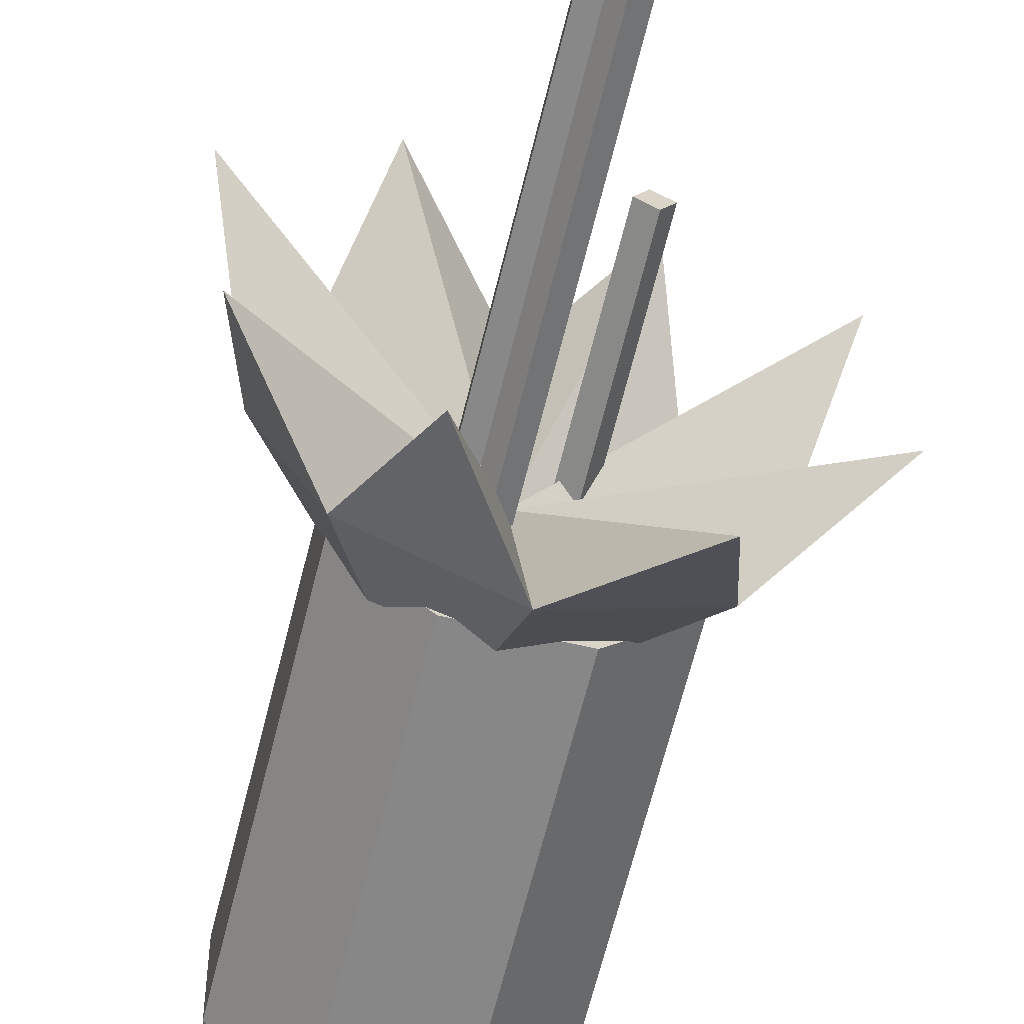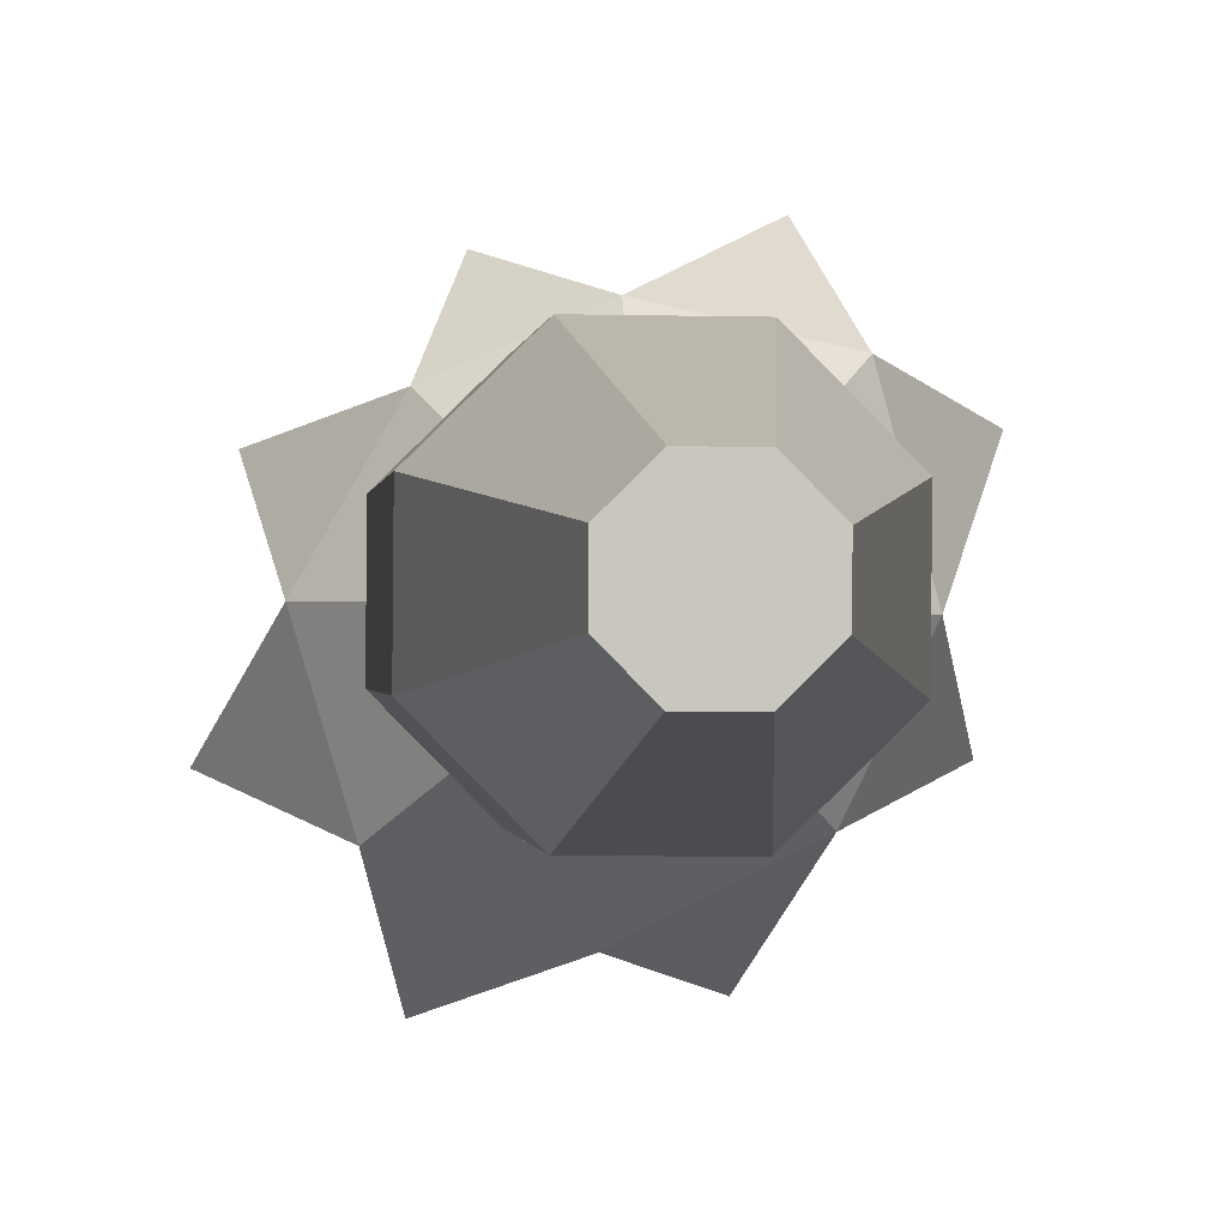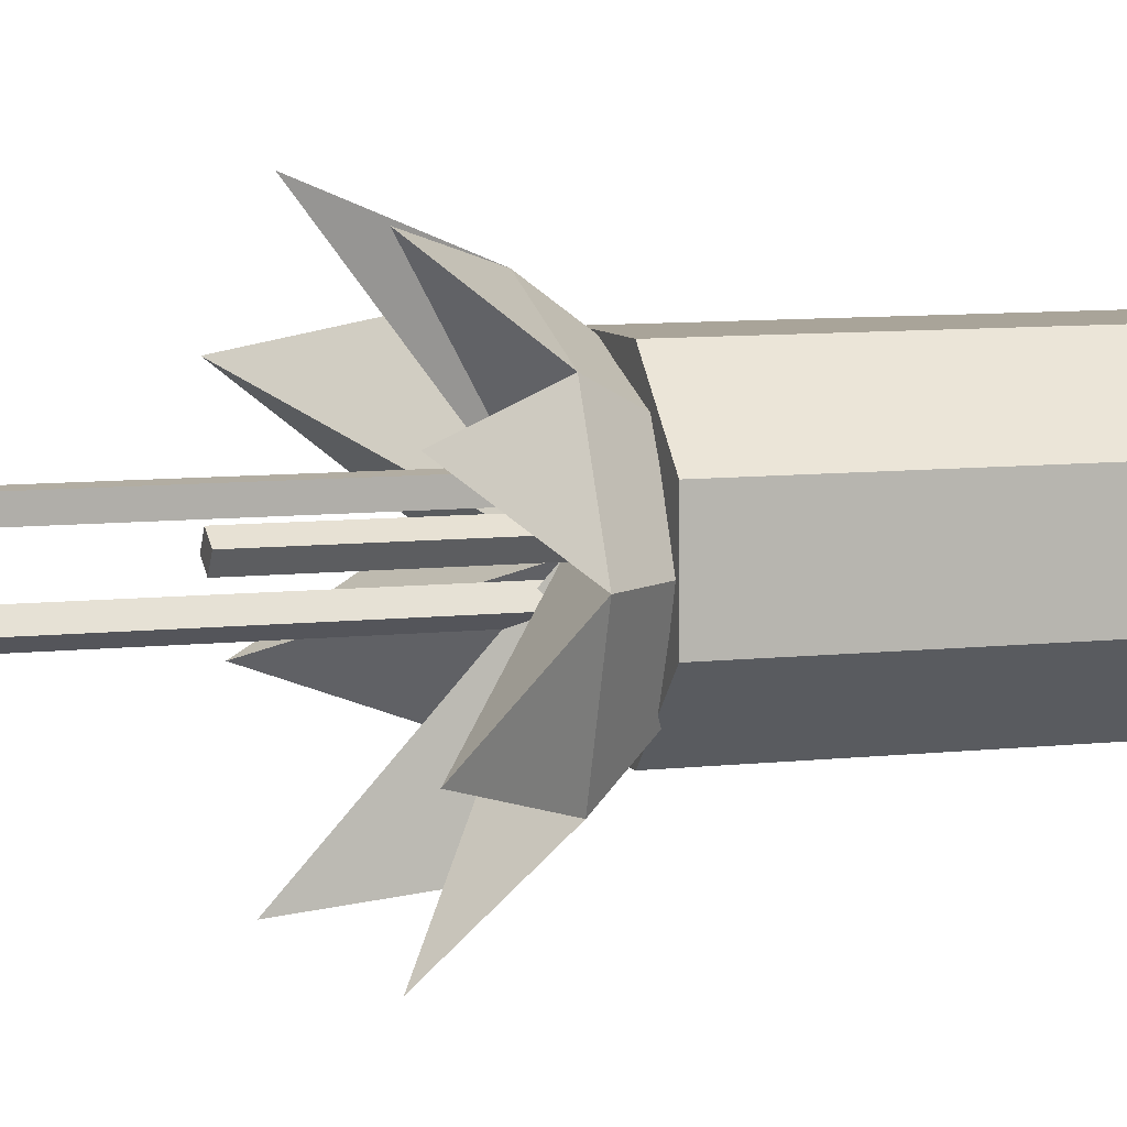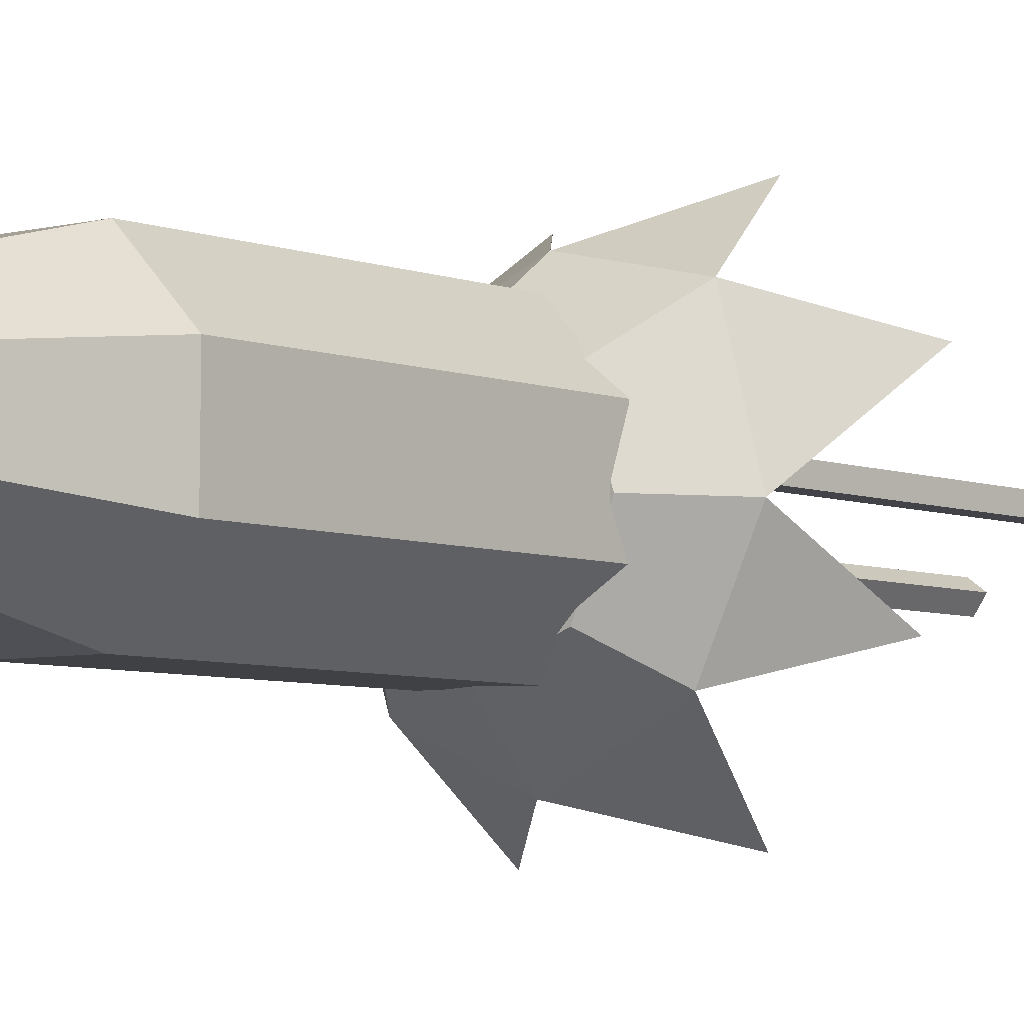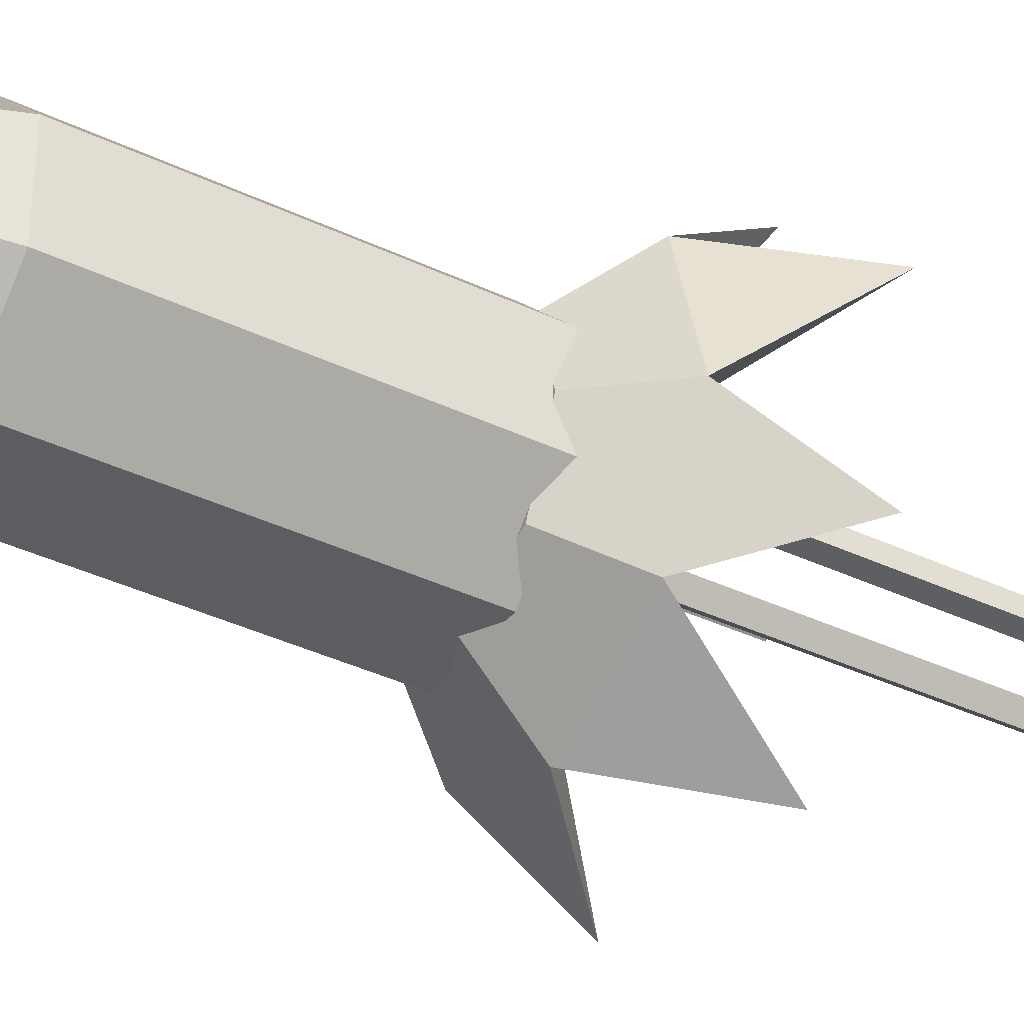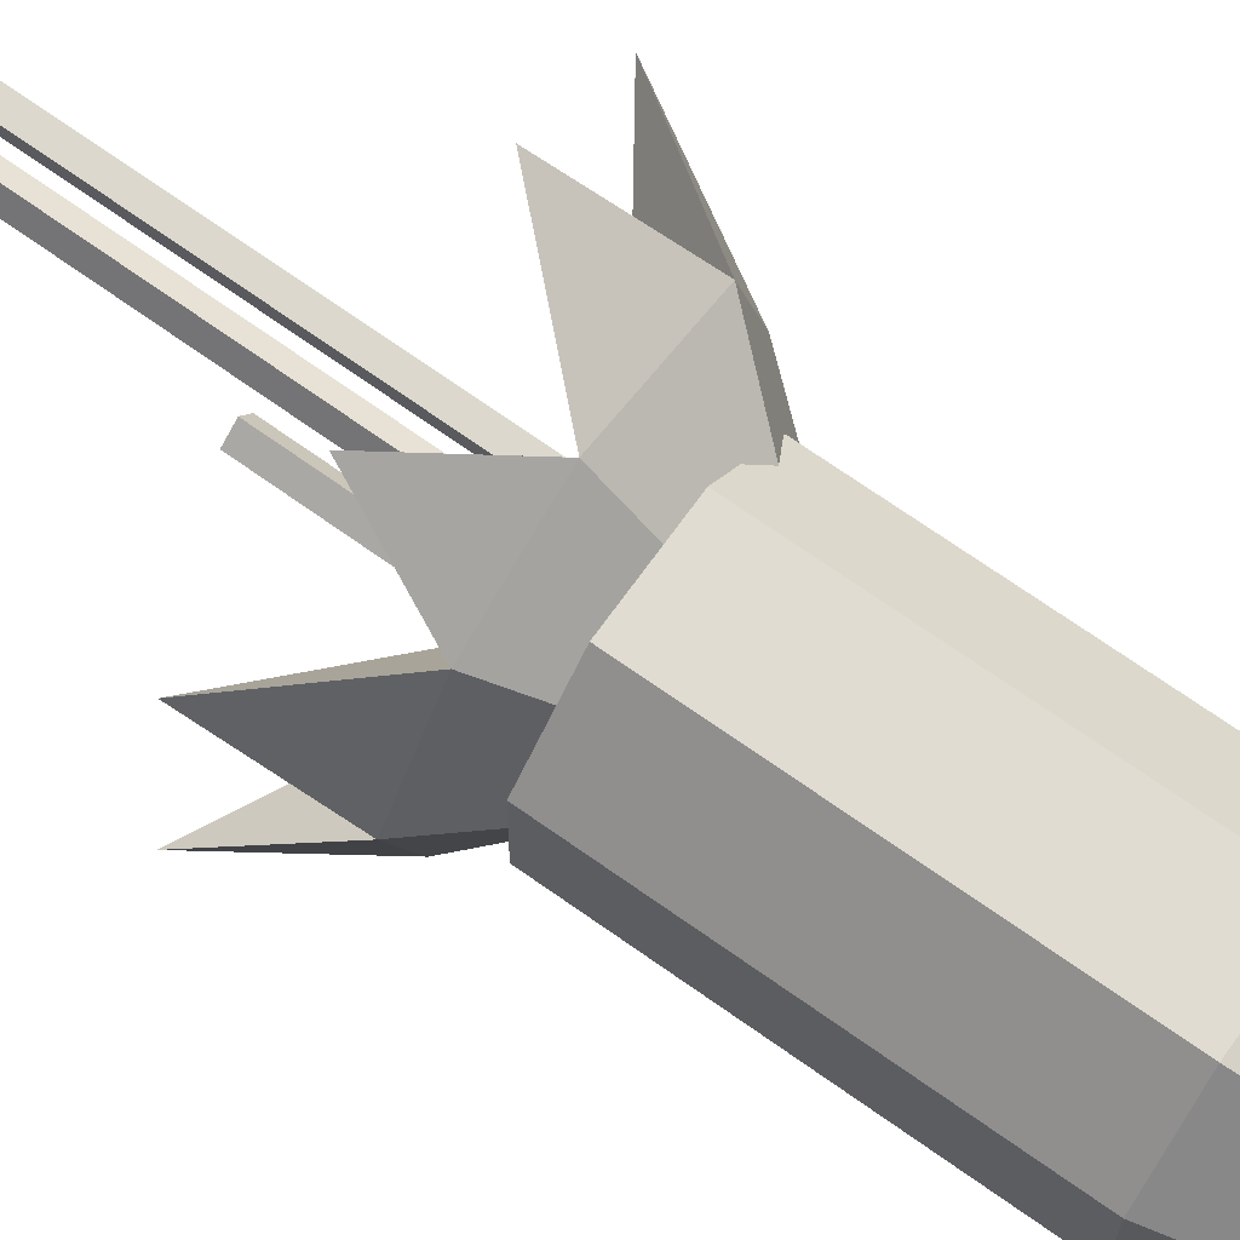
<metadata>
{"format":"obj","ext":"obj","renderer":"f3d","projection":"perspective","resolution":1024,"background":"white","views":[{"elev":-62.5,"azim":167.9,"up":"+Y"},{"elev":-0.3,"azim":-2.9,"up":"+Y"},{"elev":7.7,"azim":-107.0,"up":"+Y"},{"elev":-5.8,"azim":42.3,"up":"+Y"},{"elev":-37.4,"azim":60.0,"up":"+Y"},{"elev":69.7,"azim":-53.0,"up":"+Y"}]}
</metadata>
<code>
o Bala_Cylinder.003
v 0.4207 3.92 2.532
v 0.5126 3.949 3.202
v 0.4216 4.027 2.532
v 0.513 3.996 3.202
v 0.4981 4.102 2.53
v 0.5464 4.029 3.201
v 0.6054 4.102 2.527
v 0.5934 4.029 3.2
v 0.6807 4.025 2.524
v 0.6263 3.995 3.199
v 0.6798 3.918 2.525
v 0.6259 3.948 3.199
v 0.6033 3.842 2.527
v 0.5925 3.916 3.2
v 0.496 3.843 2.53
v 0.5455 3.916 3.201
v 0.4317 3.92 2.925
v 0.4326 4.027 2.925
v 0.509 4.102 2.923
v 0.6164 4.102 2.92
v 0.6916 4.025 2.918
v 0.6908 3.918 2.918
v 0.6143 3.842 2.92
v 0.507 3.843 2.923
v 0.5543 3.966 3.201
v 0.5544 3.979 3.201
v 0.5633 3.988 3.201
v 0.5758 3.987 3.201
v 0.5846 3.979 3.2
v 0.5845 3.966 3.2
v 0.5756 3.957 3.201
v 0.5631 3.957 3.201
v 0.4987 3.951 2.53
v 0.499 3.994 2.53
v 0.5296 4.024 2.529
v 0.5726 4.024 2.528
v 0.6027 3.993 2.527
v 0.6024 3.95 2.527
v 0.5717 3.92 2.528
v 0.5288 3.921 2.529
f 17 2 4 18
f 18 4 6 19
f 19 6 8 20
f 20 8 10 21
f 21 10 12 22
f 22 12 14 23
f 12 10 29 30
f 23 14 16 24
f 24 16 2 17
f 7 9 37 36
f 15 24 17 1
f 13 23 24 15
f 11 22 23 13
f 9 21 22 11
f 7 20 21 9
f 5 19 20 7
f 3 18 19 5
f 1 17 18 3
f 26 25 32 31 30 29 28 27
f 2 16 32 25
f 4 2 25 26
f 8 6 27 28
f 14 12 30 31
f 10 8 28 29
f 16 14 31 32
f 6 4 26 27
f 33 34 35 36 37 38 39 40
f 13 15 40 39
f 3 5 35 34
f 9 11 38 37
f 15 1 33 40
f 1 3 34 33
f 5 7 36 35
f 11 13 39 38
o Estela_1_Cube.006
v 0.583 3.994 2.579
v 0.5819 4.016 2.579
v 0.5649 3.994 1.805
v 0.5638 4.016 1.805
v 0.6046 3.995 2.579
v 0.6035 4.017 2.579
v 0.5865 3.995 1.805
v 0.5854 4.017 1.805
f 41 42 44 43
f 43 44 48 47
f 47 48 46 45
f 43 47 45 41
f 48 44 42 46
o Estela_2_Cube.007
v 0.5178 3.968 2.58
v 0.506 3.986 2.581
v 0.5106 3.968 2.272
v 0.4988 3.986 2.272
v 0.5359 3.98 2.58
v 0.5241 3.998 2.58
v 0.5287 3.98 2.271
v 0.5169 3.998 2.272
f 49 50 52 51
f 51 52 56 55
f 55 56 54 53
f 51 55 53 49
f 56 52 50 54
o Estela_3_Cube.008
v 0.574 3.95 2.579
v 0.5916 3.938 2.579
v 0.5603 3.95 1.998
v 0.578 3.938 1.997
v 0.5616 3.932 2.58
v 0.5793 3.92 2.579
v 0.5479 3.932 1.998
v 0.5656 3.92 1.998
f 57 58 60 59
f 59 60 64 63
f 63 64 62 61
f 59 63 61 57
f 64 60 58 62
o Fogonazo_Cylinder.004
v 0.5625 3.965 2.504
v 0.7471 3.961 2.467
v 0.6837 3.962 2.543
v 0.687 3.838 2.467
v 0.6468 3.878 2.544
v 0.5524 3.771 2.471
v 0.5612 3.844 2.547
v 0.4174 3.831 2.474
v 0.4769 3.881 2.549
v 0.3763 3.968 2.476
v 0.4434 3.967 2.55
v 0.446 4.089 2.478
v 0.4803 4.051 2.549
v 0.5652 4.141 2.472
v 0.566 4.085 2.546
v 0.7072 4.108 2.469
v 0.6503 4.048 2.544
v 0.7982 4.071 2.334
v 0.6689 4.196 2.353
v 0.3478 4.058 2.356
v 0.4805 4.174 2.375
v 0.3196 3.872 2.359
v 0.4447 3.727 2.371
v 0.6361 3.736 2.33
v 0.7791 3.876 2.344
f 66 68 89
f 66 67 69 68
f 68 70 88
f 68 69 71 70
f 70 72 87
f 70 71 73 72
f 72 74 86
f 72 73 75 74
f 74 76 84
f 74 75 77 76
f 76 78 85
f 76 77 79 78
f 78 80 83
f 78 79 81 80
f 80 66 82
f 80 81 67 66
f 65 80 82
f 66 65 82
f 80 65 83
f 65 78 83
f 76 65 84
f 65 74 84
f 78 65 85
f 65 76 85
f 74 65 86
f 65 72 86
f 72 65 87
f 65 70 87
f 70 65 88
f 65 68 88
f 65 66 89
f 68 65 89
f 69 67 81 79 77 75 73 71

</code>
